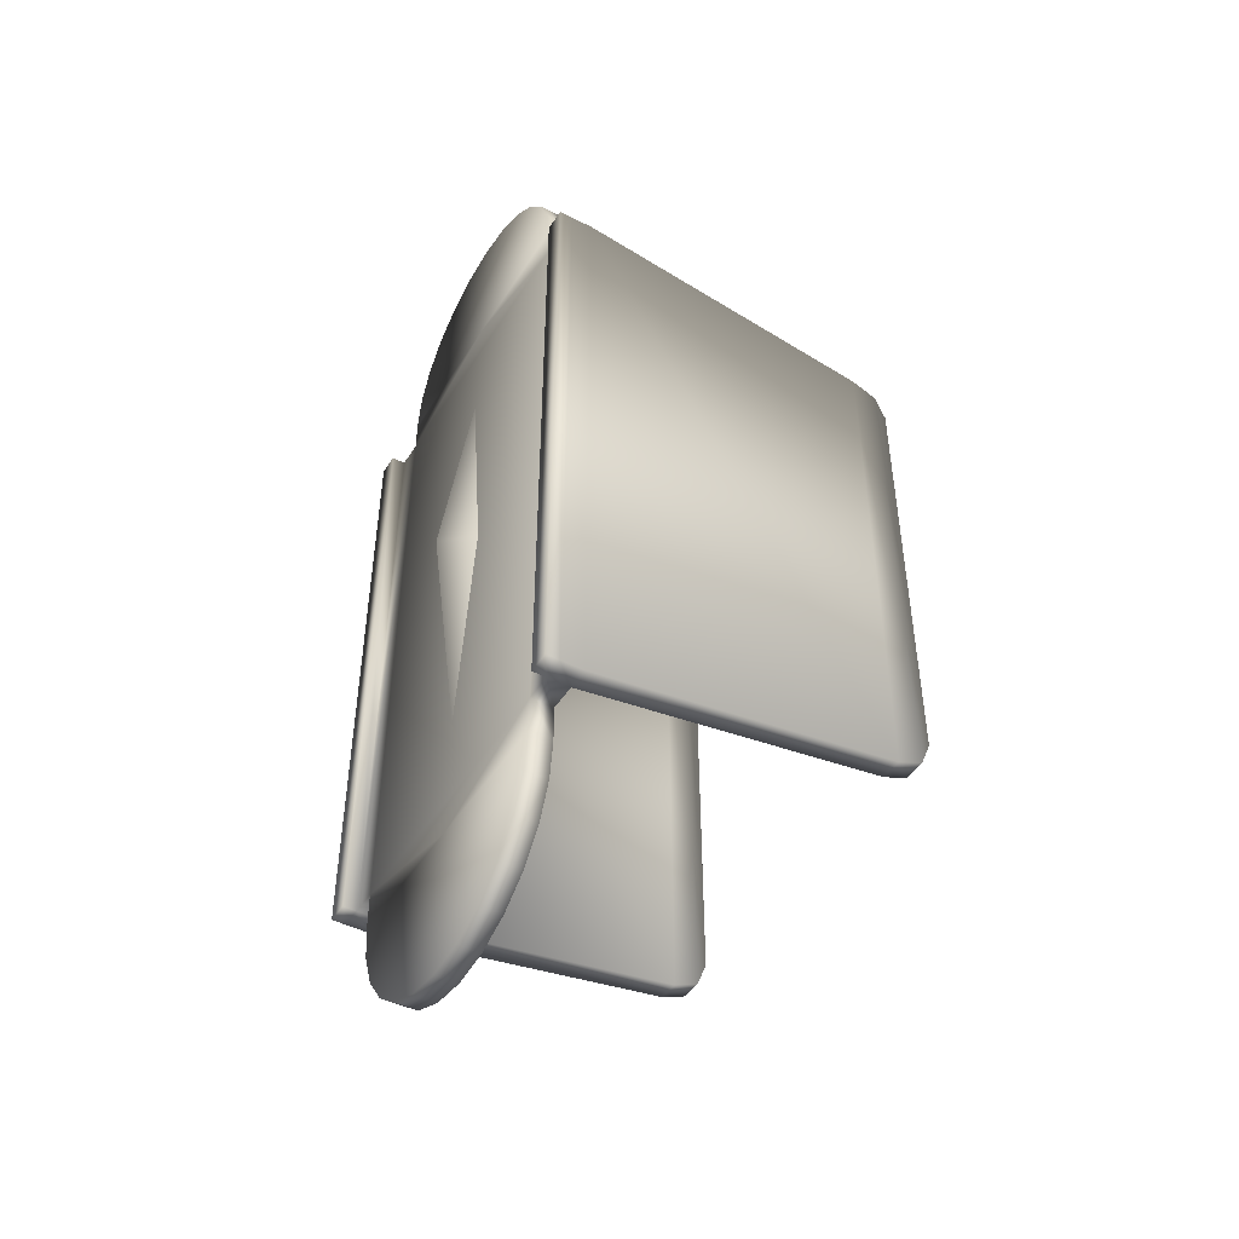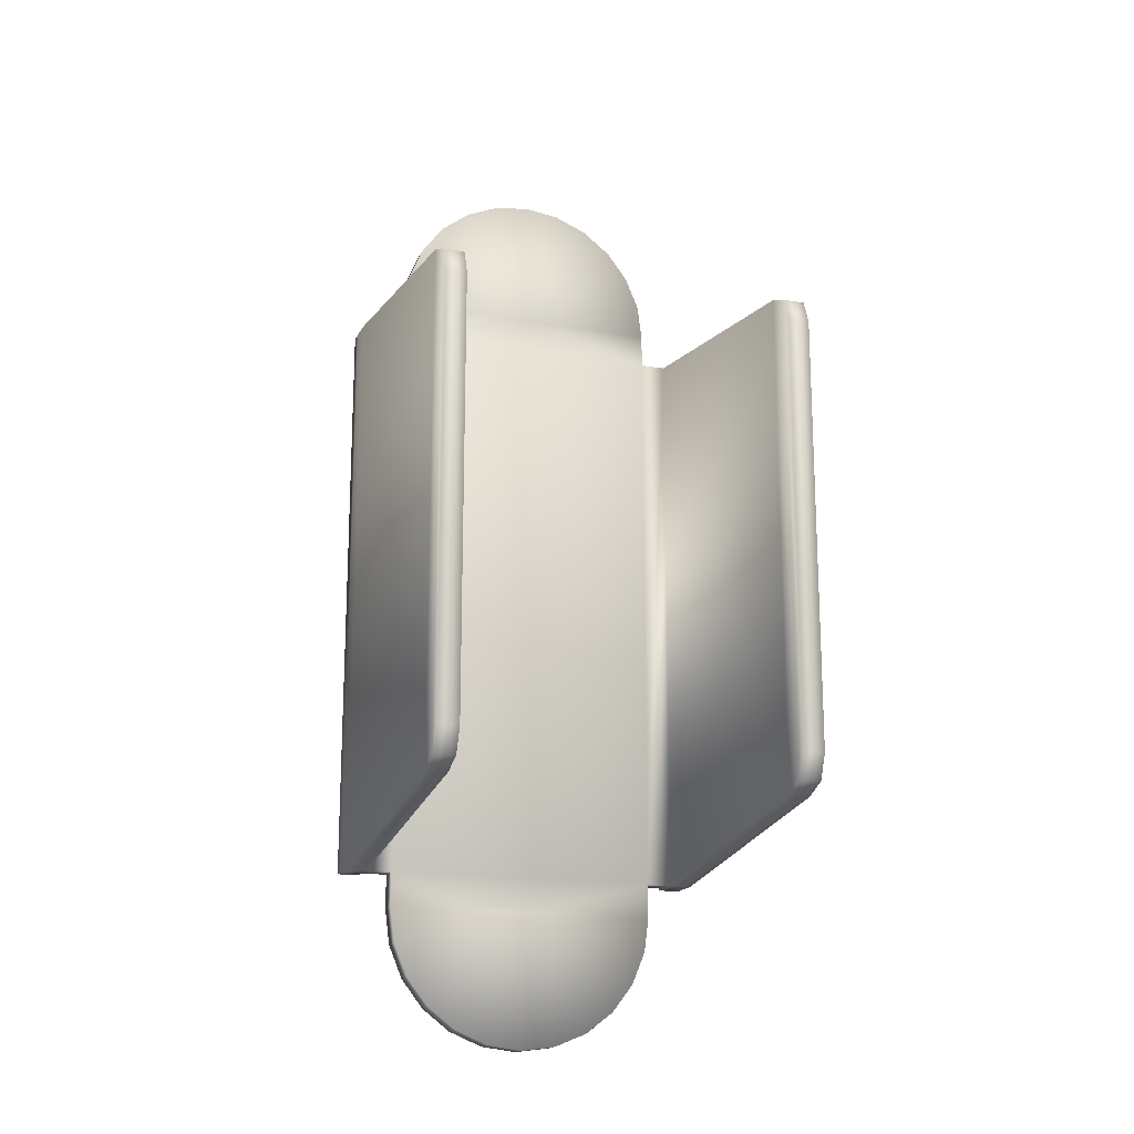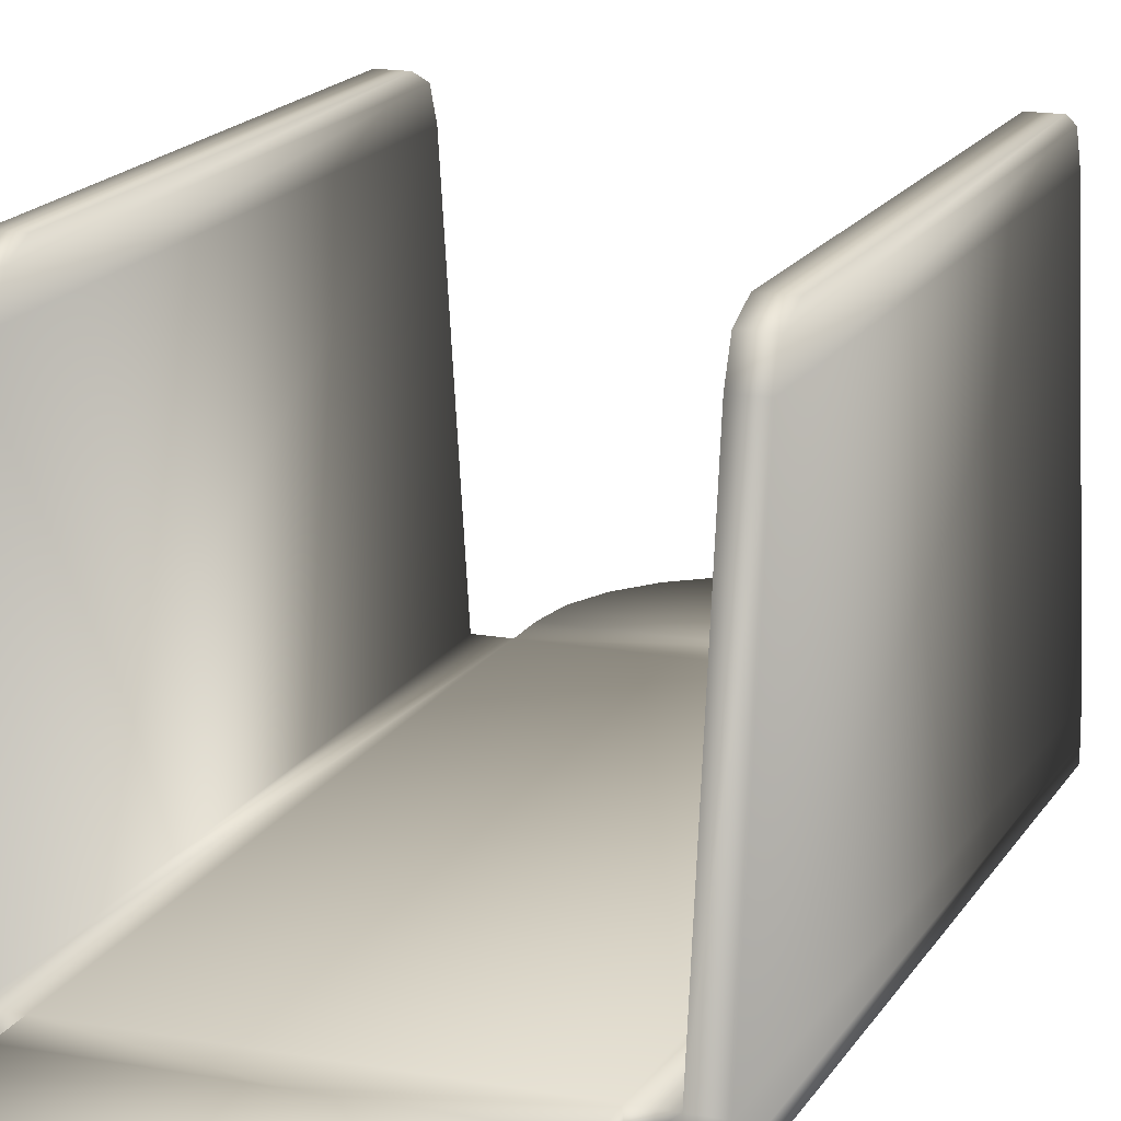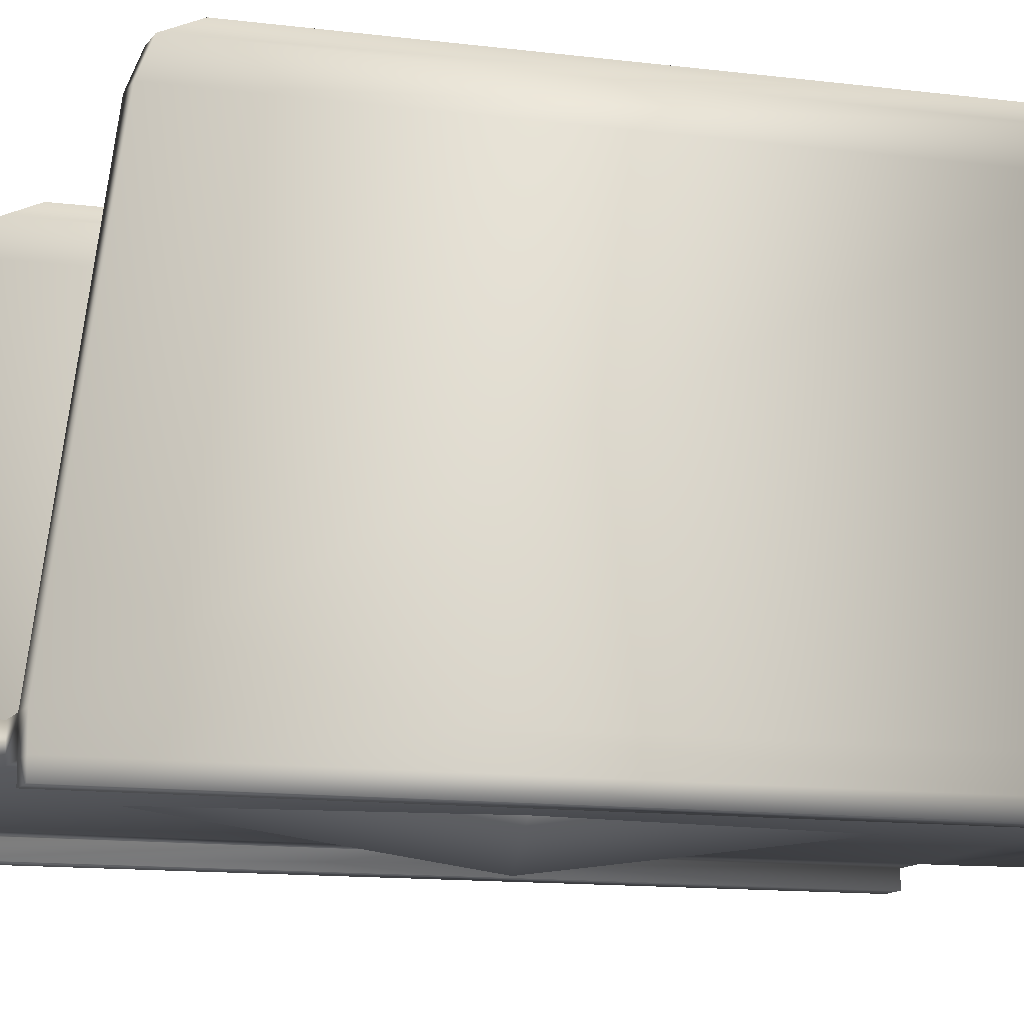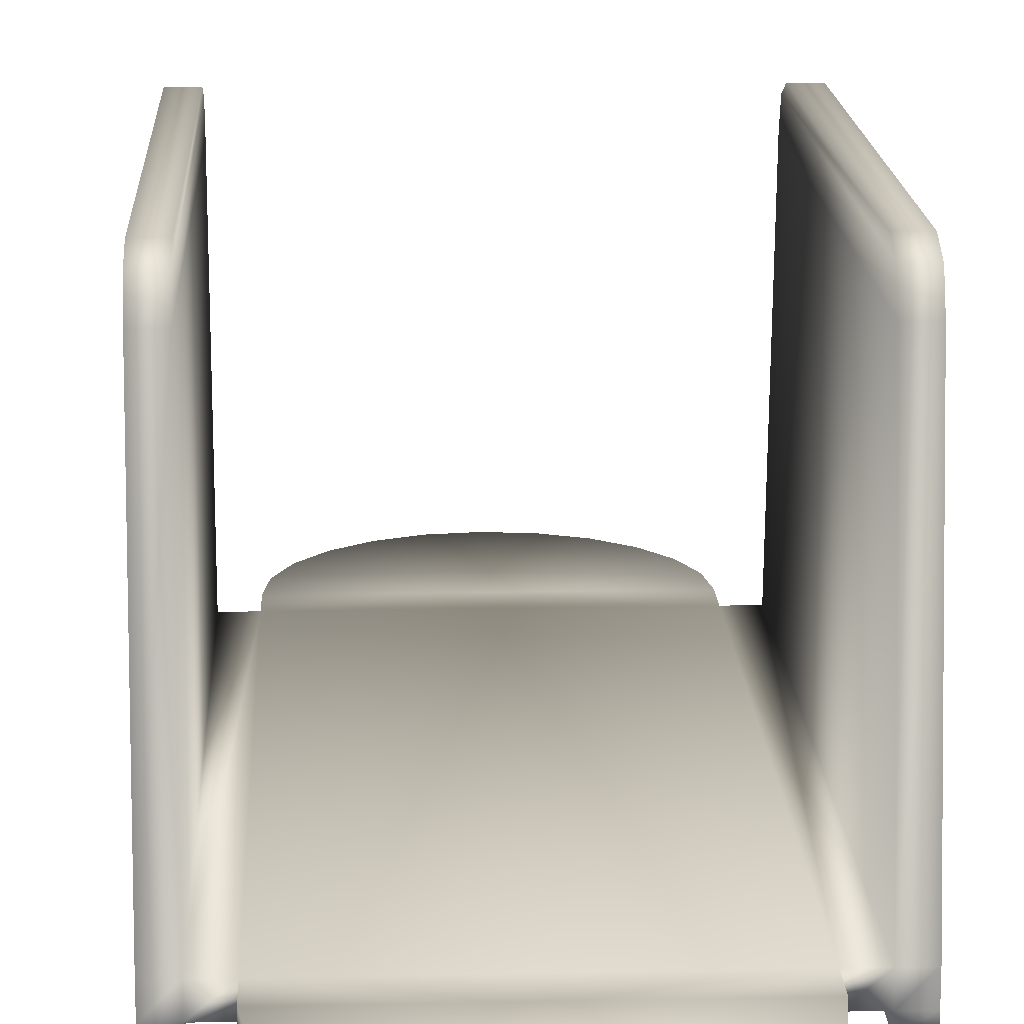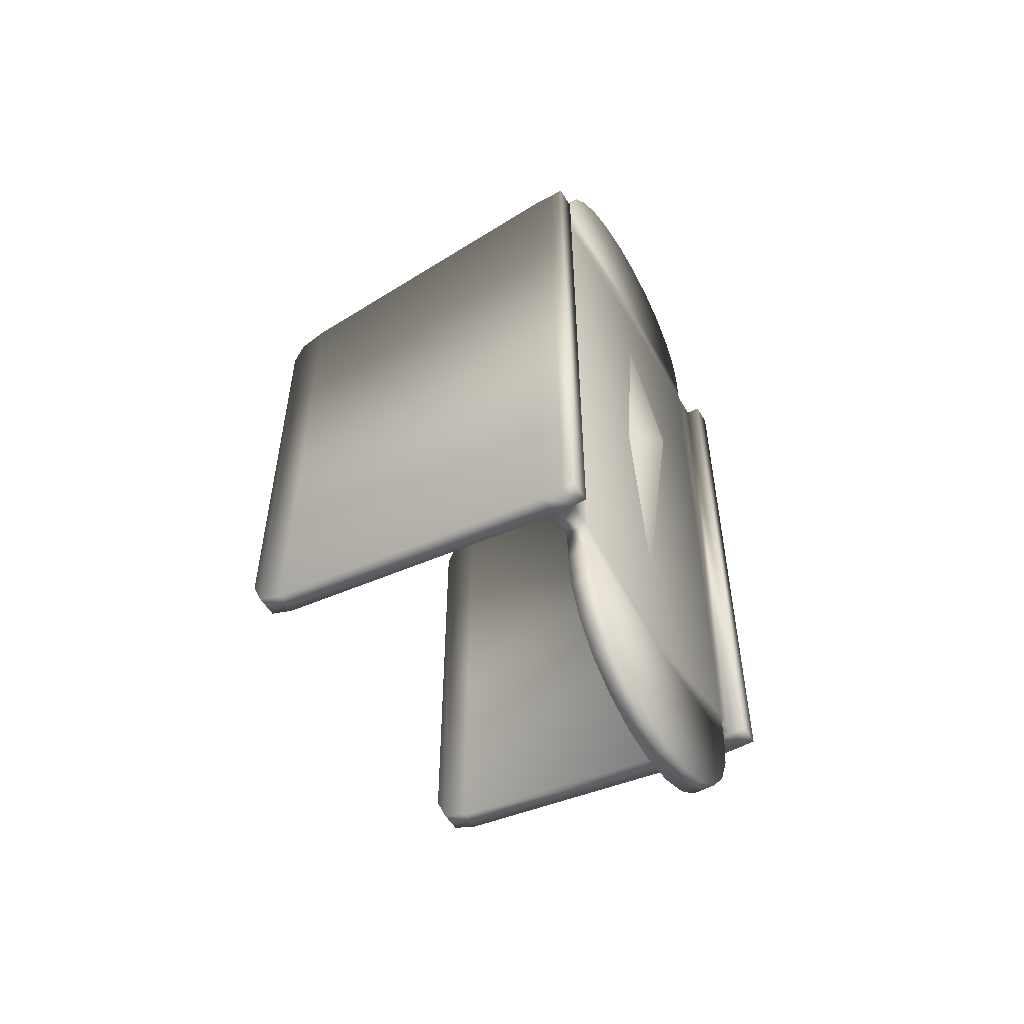
<metadata>
{"format":"obj","ext":"obj","renderer":"f3d","projection":"perspective","resolution":1024,"background":"white","views":[{"elev":-45.9,"azim":-120.6,"up":"+Y"},{"elev":-17.2,"azim":-19.1,"up":"+Y"},{"elev":16.3,"azim":-159.4,"up":"+Z"},{"elev":-10.7,"azim":-109.1,"up":"+Z"},{"elev":15.2,"azim":177.5,"up":"+Z"},{"elev":-53.7,"azim":120.3,"up":"+Y"}]}
</metadata>
<code>
o PostVisualCap004
v -0.148 -0.3515 -0.3772
v -0.148 -0.3515 -0.3541
v -0.143 -0.3898 -0.3541
v -0.143 -0.3898 -0.3772
v -0.1282 -0.4255 -0.3541
v -0.1282 -0.4255 -0.3772
v -0.1047 -0.4562 -0.3541
v -0.1047 -0.4562 -0.3772
v -0.074 -0.4797 -0.3541
v -0.074 -0.4797 -0.3772
v -0.0383 -0.4945 -0.3541
v -0.0383 -0.4945 -0.3772
v 0 -0.4995 -0.3541
v 0 -0.4995 -0.3772
v 0.0383 -0.4945 -0.3541
v 0.0383 -0.4945 -0.3772
v 0.074 -0.4797 -0.3541
v 0.074 -0.4797 -0.3772
v 0.1047 -0.4562 -0.3541
v 0.1047 -0.4562 -0.3772
v 0.1282 -0.4255 -0.3541
v 0.1282 -0.4255 -0.3772
v 0.143 -0.3898 -0.3541
v 0.143 -0.3898 -0.3772
v 0.148 -0.3515 -0.3541
v 0.148 -0.3515 -0.3772
v 0 -0.3515 -0.3772
v 0 -0.3515 -0.3541
v -0.148 -0.3145 -0.3541
v -0.148 -0.3145 -0.3772
v 0.148 -0.3145 -0.3772
v 0.148 -0.3145 -0.3541
v -0.148 0.3145 -0.3772
v 0.148 0.3145 -0.3772
v 0.148 0.3145 -0.3541
v -0.148 0.3145 -0.3541
v 0.148 0.3515 -0.3772
v 0.148 0.3515 -0.3541
v 0.143 0.3898 -0.3541
v 0.143 0.3898 -0.3772
v 0.1282 0.4255 -0.3541
v 0.1282 0.4255 -0.3772
v 0.1047 0.4562 -0.3541
v 0.1047 0.4562 -0.3772
v 0.074 0.4797 -0.3541
v 0.074 0.4797 -0.3772
v 0.0383 0.4945 -0.3541
v 0.0383 0.4945 -0.3772
v 0 0.4995 -0.3541
v 0 0.4995 -0.3772
v -0.0383 0.4945 -0.3541
v -0.0383 0.4945 -0.3772
v -0.074 0.4797 -0.3541
v -0.074 0.4797 -0.3772
v -0.1047 0.4562 -0.3541
v -0.1047 0.4562 -0.3772
v -0.1282 0.4255 -0.3541
v -0.1282 0.4255 -0.3772
v -0.143 0.3898 -0.3541
v -0.143 0.3898 -0.3772
v -0.148 0.3515 -0.3541
v -0.148 0.3515 -0.3772
v 0 0.3515 -0.3772
v 0 0.3515 -0.3541
v 0.1758 -0.3145 -0.3772
v 0.1758 -0.3145 -0.3541
v 0.1758 0.3145 -0.3772
v 0.1758 0.3145 -0.3541
v 0.1989 -0.3145 -0.3772
v 0.1989 -0.3145 -0.3541
v 0.1989 0.3145 -0.3541
v 0.1989 0.3145 -0.3772
v 0.1758 0.3145 -0.3911
v 0.1758 -0.3145 -0.3911
v 0.1989 -0.3145 -0.3911
v 0.1989 0.3145 -0.3911
v 0.1758 -0.2682 -0.03773
v 0.1758 0.2682 -0.03772
v 0.1989 -0.2682 -0.03773
v 0.1989 0.2682 -0.03772
v 0.1758 -0.2574 -0.01155
v 0.1758 0.2574 -0.01155
v 0.1989 -0.2574 -0.01155
v 0.1989 0.2574 -0.01155
v 0.1758 -0.2313 -0.000725
v 0.1758 0.2312 -0.000724
v 0.1989 -0.2313 -0.000725
v 0.1989 0.2312 -0.000724
v -0.02775 0 -0.3772
v 0 -0.222 -0.3772
v 0 0 -0.4077
v 0.02775 0 -0.3772
v 0 0.222 -0.3772
v -0.1758 0.3145 -0.3772
v -0.1758 0.3145 -0.3541
v -0.1758 -0.3145 -0.3772
v -0.1758 -0.3145 -0.3541
v -0.1989 0.3145 -0.3772
v -0.1989 0.3145 -0.3541
v -0.1989 -0.3145 -0.3541
v -0.1989 -0.3145 -0.3772
v -0.1758 -0.3145 -0.3911
v -0.1758 0.3145 -0.3911
v -0.1989 0.3145 -0.3911
v -0.1989 -0.3145 -0.3911
v -0.1758 0.2682 -0.03772
v -0.1758 -0.2682 -0.03773
v -0.1989 0.2682 -0.03772
v -0.1989 -0.2682 -0.03773
v -0.1758 0.2574 -0.01155
v -0.1758 -0.2574 -0.01155
v -0.1989 0.2574 -0.01155
v -0.1989 -0.2574 -0.01155
v -0.1758 0.2312 -0.000724
v -0.1758 -0.2313 -0.000725
v -0.1989 0.2312 -0.000724
v -0.1989 -0.2313 -0.000725
f 91 90 89
f 89 93 91
f 92 90 91
f 91 93 92
f 3 2 1
f 4 3 1
f 2 30 1
f 5 3 4
f 4 1 27
f 27 1 30
f 4 6 5
f 6 4 27
f 3 5 28
f 2 3 28
f 7 5 6
f 5 7 28
f 6 8 7
f 8 6 27
f 9 7 8
f 7 9 28
f 8 10 9
f 10 8 27
f 11 9 10
f 9 11 28
f 10 12 11
f 12 10 27
f 13 11 12
f 11 13 28
f 12 14 13
f 14 12 27
f 15 13 14
f 13 15 28
f 14 16 15
f 16 14 27
f 17 15 16
f 15 17 28
f 16 18 17
f 18 16 27
f 19 17 18
f 17 19 28
f 18 20 19
f 20 18 27
f 21 19 20
f 19 21 28
f 20 22 21
f 22 20 27
f 23 21 22
f 21 23 28
f 24 22 27
f 22 24 23
f 23 25 28
f 25 23 24
f 26 24 27
f 24 26 25
f 27 31 26
f 27 30 31
f 26 32 25
f 28 25 32
f 32 26 31
f 28 29 2
f 32 29 28
f 30 2 29
f 31 66 32
f 29 96 30
f 68 32 66
f 32 35 29
f 32 68 35
f 31 30 33
f 36 29 35
f 30 94 33
f 94 30 96
f 36 97 29
f 96 29 97
f 33 34 31
f 97 101 96
f 34 65 31
f 66 31 65
f 96 101 105
f 105 102 96
f 96 102 94
f 104 105 101
f 105 104 102
f 104 103 102
f 103 94 102
f 104 98 103
f 101 98 104
f 94 103 98
f 98 101 100
f 101 97 100
f 99 94 98
f 100 99 98
f 94 99 95
f 95 33 94
f 99 100 109
f 33 95 36
f 97 36 95
f 100 97 107
f 107 109 100
f 95 106 97
f 107 97 106
f 95 99 108
f 108 106 95
f 109 108 99
f 107 106 110
f 106 108 112
f 112 110 106
f 108 109 113
f 113 112 108
f 109 107 111
f 111 113 109
f 110 111 107
f 112 113 117
f 111 110 114
f 113 111 115
f 114 115 111
f 115 117 113
f 116 114 110
f 116 115 114
f 110 112 116
f 115 116 117
f 117 116 112
f 36 62 33
f 62 36 61
f 63 33 62
f 63 34 33
f 60 62 61
f 62 60 63
f 64 61 36
f 36 35 64
f 61 59 60
f 59 61 64
f 58 60 59
f 60 58 63
f 59 57 58
f 57 59 64
f 56 58 57
f 58 56 63
f 57 55 56
f 55 57 64
f 54 56 55
f 56 54 63
f 55 53 54
f 53 55 64
f 52 54 53
f 54 52 63
f 53 51 52
f 51 53 64
f 50 52 51
f 52 50 63
f 51 49 50
f 49 51 64
f 48 50 49
f 50 48 63
f 49 47 48
f 47 49 64
f 46 48 47
f 48 46 63
f 47 45 46
f 45 47 64
f 44 46 45
f 46 44 63
f 45 43 44
f 43 45 64
f 44 42 63
f 42 44 43
f 41 43 64
f 43 41 42
f 42 40 63
f 40 42 41
f 40 37 63
f 63 37 34
f 41 39 40
f 37 40 39
f 39 41 64
f 39 38 37
f 38 39 64
f 38 34 37
f 64 35 38
f 34 38 35
f 35 67 34
f 65 34 67
f 67 35 68
f 67 73 65
f 76 73 67
f 74 65 73
f 67 72 76
f 68 72 67
f 76 75 73
f 75 74 73
f 75 76 72
f 75 69 74
f 72 69 75
f 65 74 69
f 69 72 71
f 72 68 71
f 70 65 69
f 71 70 69
f 65 70 66
f 71 68 78
f 66 77 68
f 78 68 77
f 66 70 79
f 79 77 66
f 70 71 80
f 80 79 70
f 78 80 71
f 77 79 83
f 79 80 84
f 84 83 79
f 80 78 82
f 82 84 80
f 78 77 81
f 81 82 78
f 83 81 77
f 84 82 86
f 82 81 85
f 85 86 82
f 87 85 81
f 87 86 85
f 81 83 87
f 86 88 84
f 86 87 88
f 83 84 88
f 88 87 83

</code>
